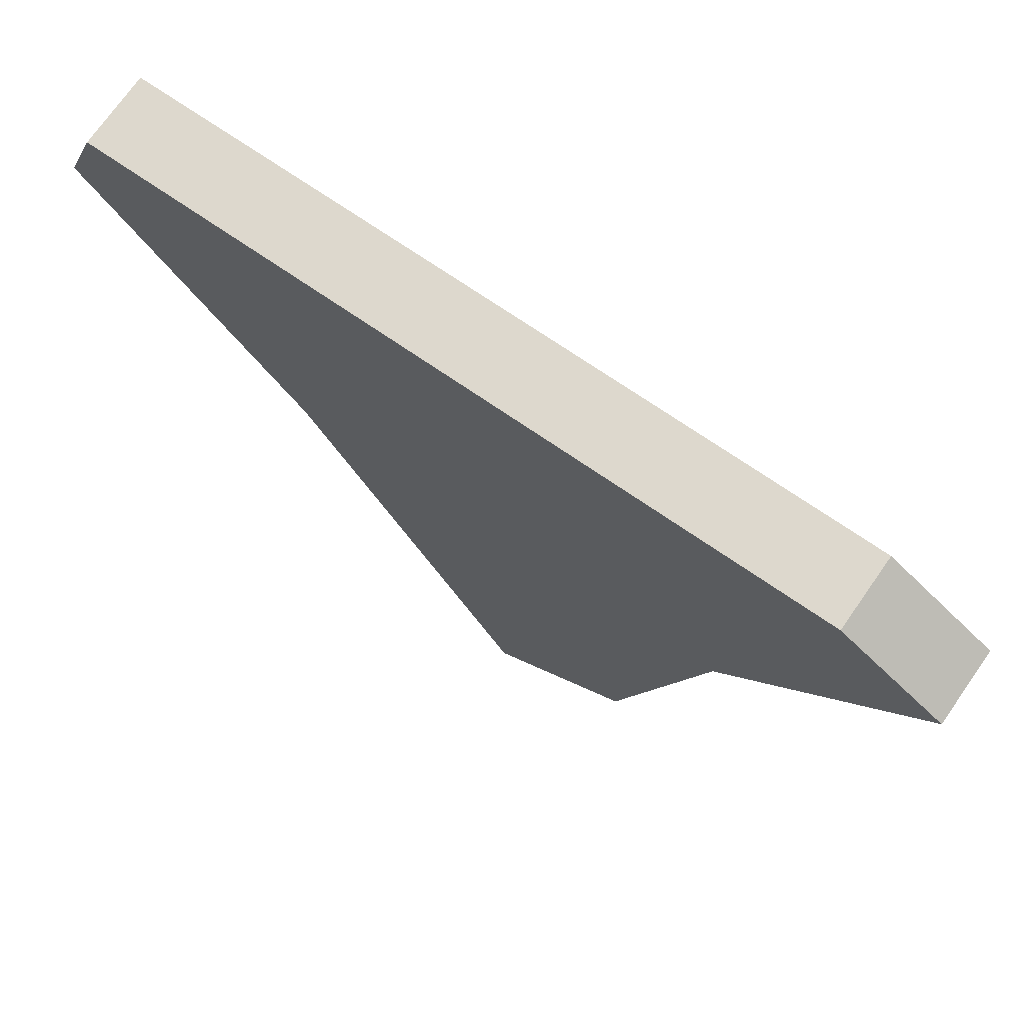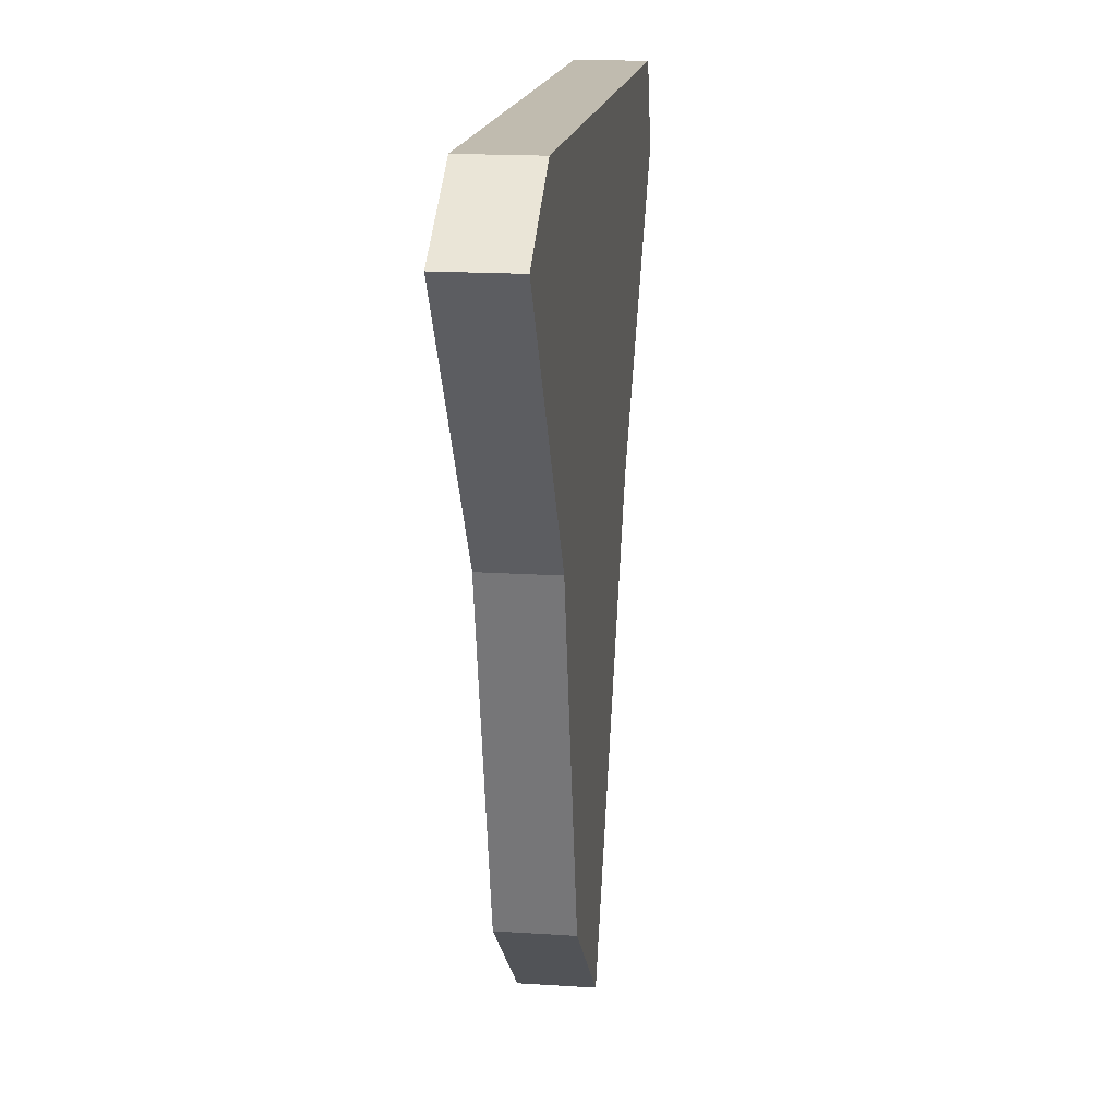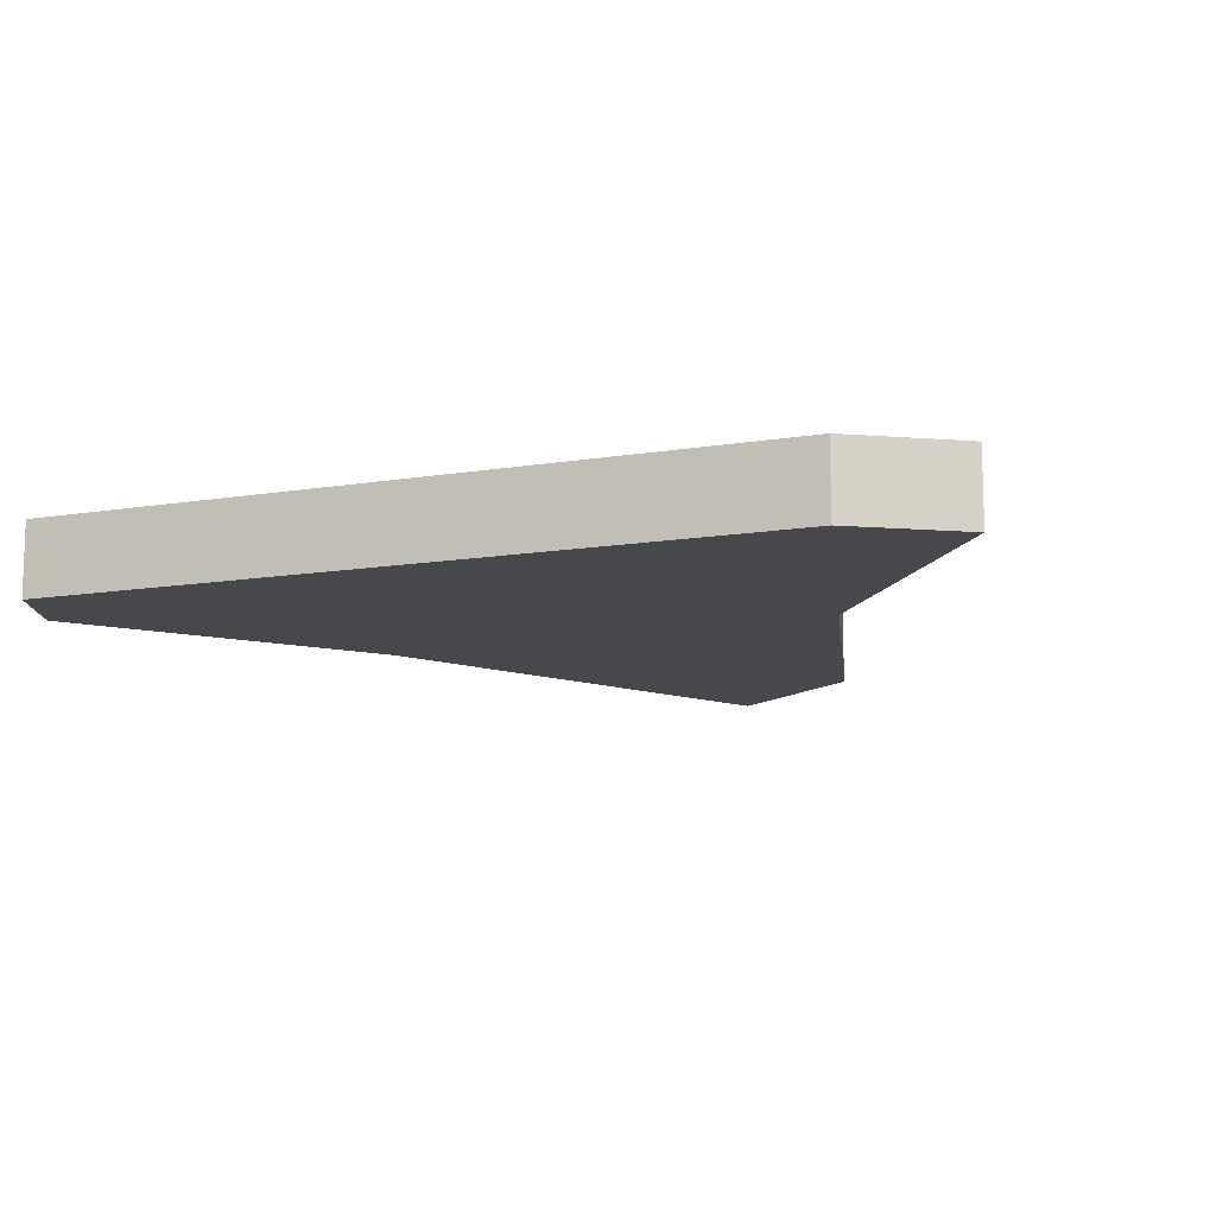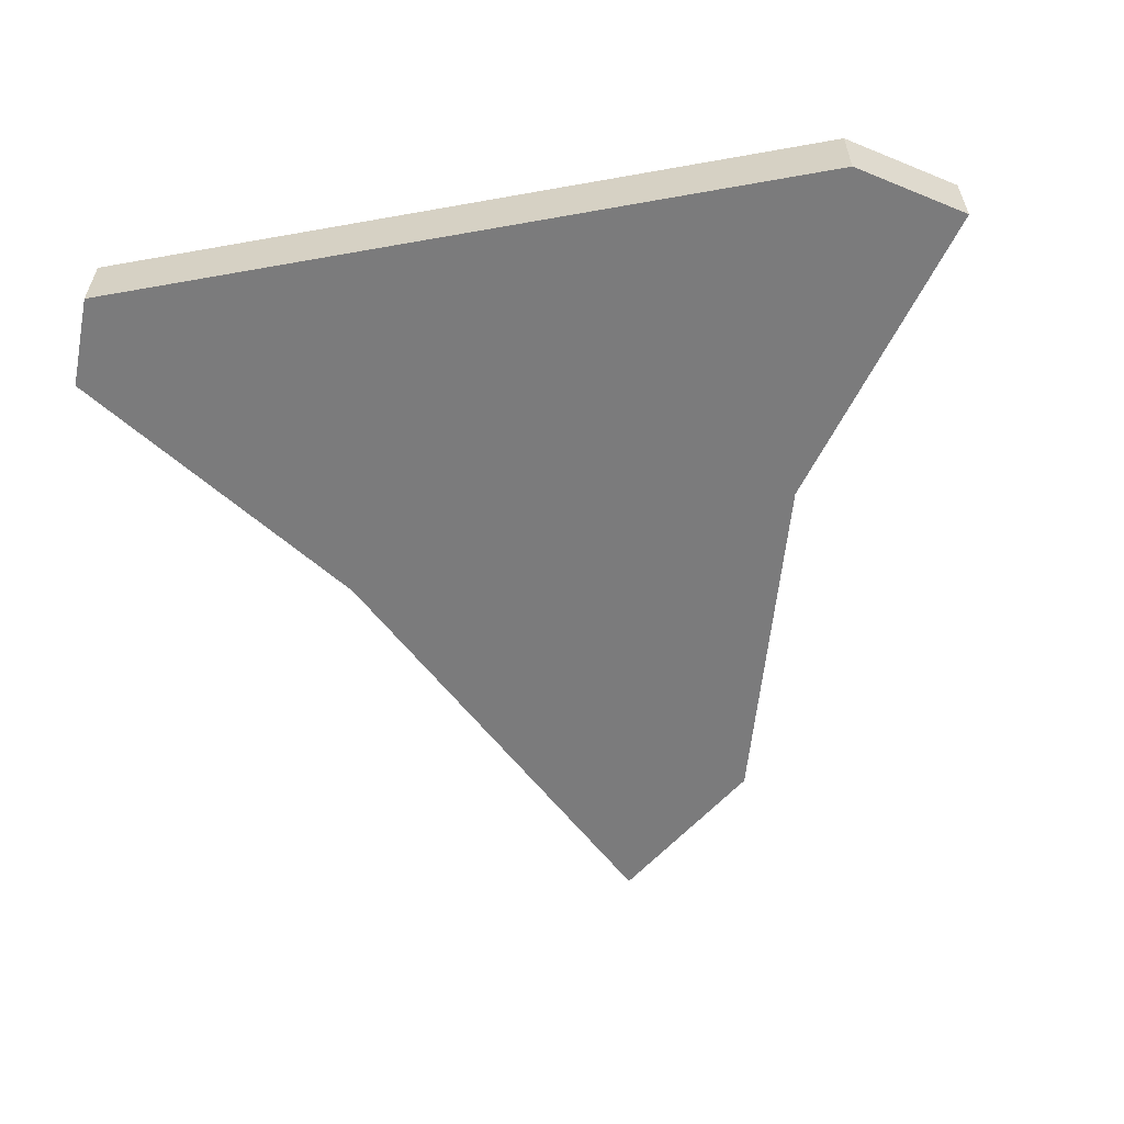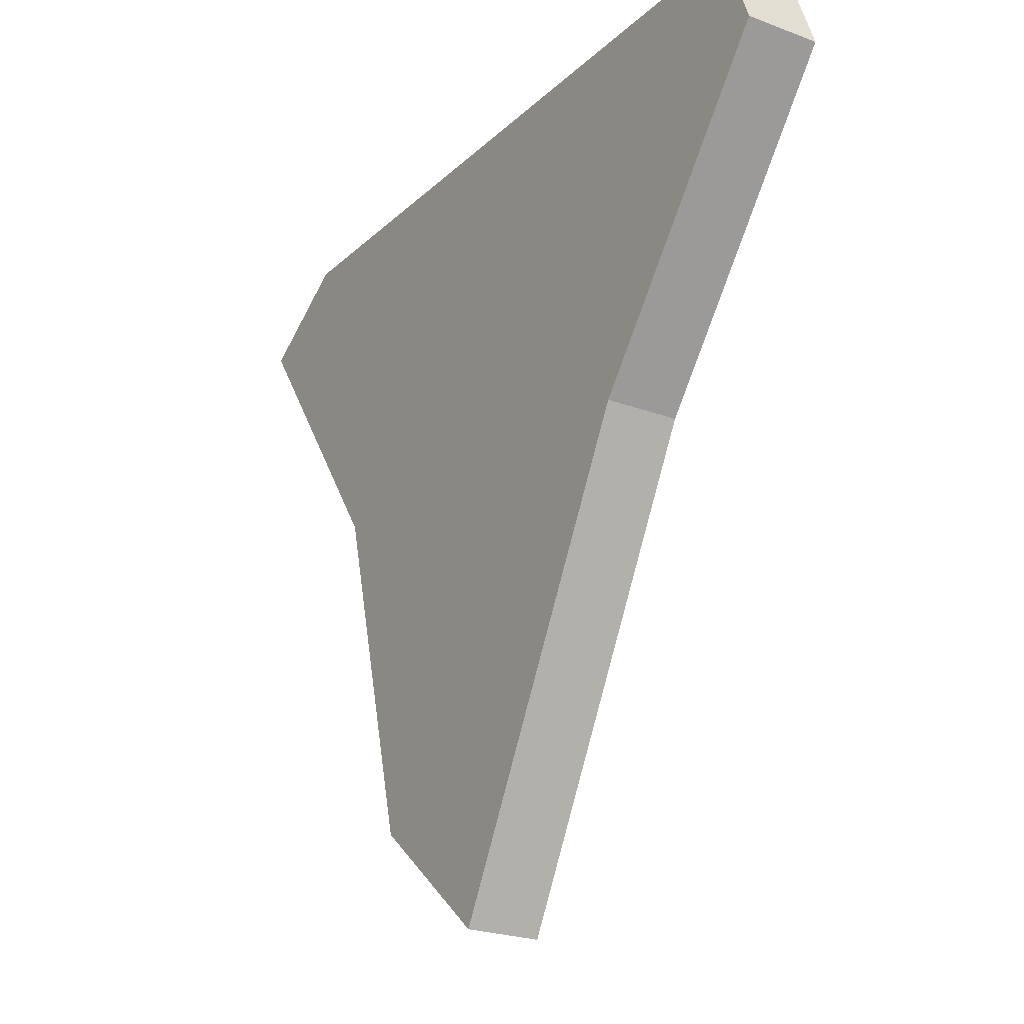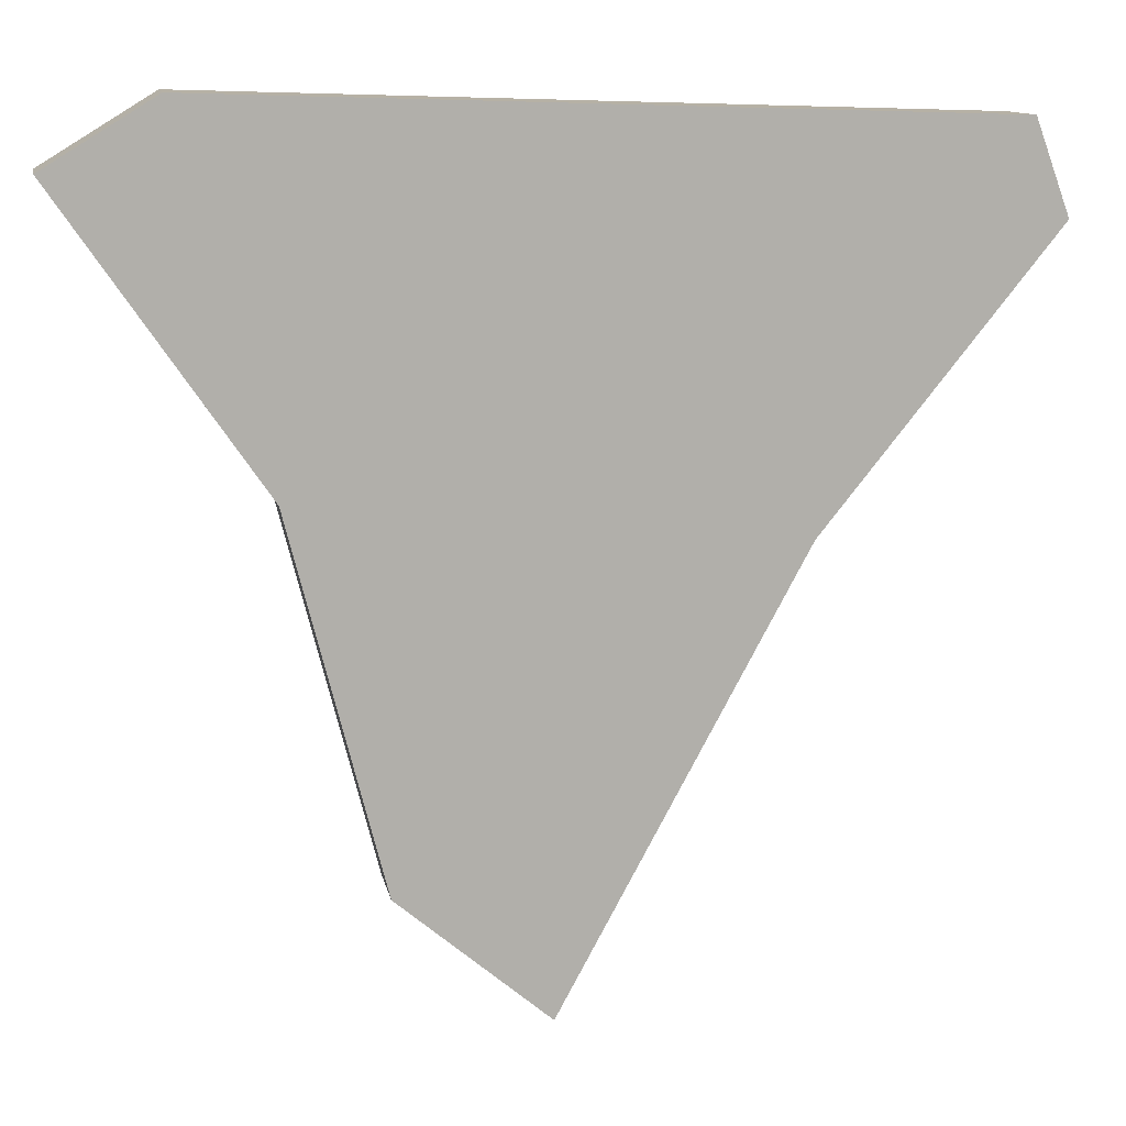
<metadata>
{"format":"obj","ext":"obj","renderer":"f3d","projection":"perspective","resolution":1024,"background":"white","views":[{"elev":72.8,"azim":35.0,"up":"+Z"},{"elev":17.7,"azim":97.3,"up":"+Z"},{"elev":-11.4,"azim":20.5,"up":"+Y"},{"elev":-58.5,"azim":8.6,"up":"+Y"},{"elev":-23.7,"azim":-122.3,"up":"+Z"},{"elev":12.1,"azim":169.2,"up":"+Z"}]}
</metadata>
<code>
g fcbg_wasteland_roadsign_03
v -0.2599 -0.0006795 0.02332
v -0.003403 -0.0006795 0.2001
v 0.01786 -0.0006794 -0.4885
v 0.5261 -0.0006796 0.4119
v 0.4008 -0.0006796 0.4885
v 0.4008 -0.0006796 0.4885
v -0.003403 -0.0006795 0.2001
v -0.4865 -0.0006796 0.4599
v 0.01786 -0.0006794 -0.4885
v 0.1905 -0.0006794 -0.3427
v 0.298 -0.0006795 0.0795
v -0.003403 -0.0006795 0.2001
v 0.5261 -0.0006796 0.4119
v -0.5261 -0.0006796 0.3527
v -0.2599 -0.0006795 0.02332
v -0.4865 -0.0006796 0.4599
v 0.1905 0.08651 -0.3427
v -0.003403 0.08651 0.2001
v 0.01786 0.08651 -0.4885
v -0.2599 0.08651 0.02332
v -0.5261 0.08651 0.3527
v -0.4865 0.08651 0.4599
v 0.01786 0.08651 -0.4885
v -0.003403 0.08651 0.2001
v -0.2599 0.08651 0.02332
v -0.4865 0.08651 0.4599
v -0.003403 0.08651 0.2001
v 0.4008 0.08651 0.4885
v 0.298 0.08651 0.0795
v 0.1905 0.08651 -0.3427
v 0.5261 0.08651 0.4119
v 0.4008 0.08651 0.4885
v -0.003403 0.08651 0.2001
v 0.5261 0.08651 0.4119
v 0.298 -0.0006795 0.0795
v 0.298 0.08651 0.0795
v 0.1905 0.08651 -0.3427
v 0.1905 -0.0006794 -0.3427
v 0.1905 -0.0006794 -0.3427
v 0.1905 0.08651 -0.3427
v 0.01786 0.08651 -0.4885
v 0.01786 -0.0006794 -0.4885
v 0.01786 -0.0006794 -0.4885
v 0.01786 0.08651 -0.4885
v -0.2599 0.08651 0.02332
v -0.2599 -0.0006795 0.02332
v -0.2599 -0.0006795 0.02332
v -0.2599 0.08651 0.02332
v -0.5261 0.08651 0.3527
v -0.5261 -0.0006796 0.3527
v -0.5261 -0.0006796 0.3527
v -0.5261 0.08651 0.3527
v -0.4865 0.08651 0.4599
v -0.4865 -0.0006796 0.4599
v -0.4865 -0.0006796 0.4599
v -0.4865 0.08651 0.4599
v 0.4008 0.08651 0.4885
v 0.4008 -0.0006796 0.4885
v 0.4008 -0.0006796 0.4885
v 0.4008 0.08651 0.4885
v 0.5261 0.08651 0.4119
v 0.5261 -0.0006796 0.4119
v 0.5261 -0.0006796 0.4119
v 0.5261 0.08651 0.4119
v 0.298 0.08651 0.0795
v 0.298 -0.0006795 0.0795
g fcbg_wasteland_roadsign_03_0
f 3 2 1
f 5 2 4
f 8 7 6
f 10 7 9
f 11 7 10
f 13 12 11
f 15 12 14
f 14 12 16
f 19 18 17
f 21 18 20
f 22 18 21
f 25 24 23
f 28 27 26
f 30 27 29
f 29 27 31
f 34 33 32
f 37 36 35
f 38 37 35
f 41 40 39
f 42 41 39
f 45 44 43
f 46 45 43
f 49 48 47
f 50 49 47
f 53 52 51
f 54 53 51
f 57 56 55
f 58 57 55
f 61 60 59
f 62 61 59
f 65 64 63
f 66 65 63

</code>
